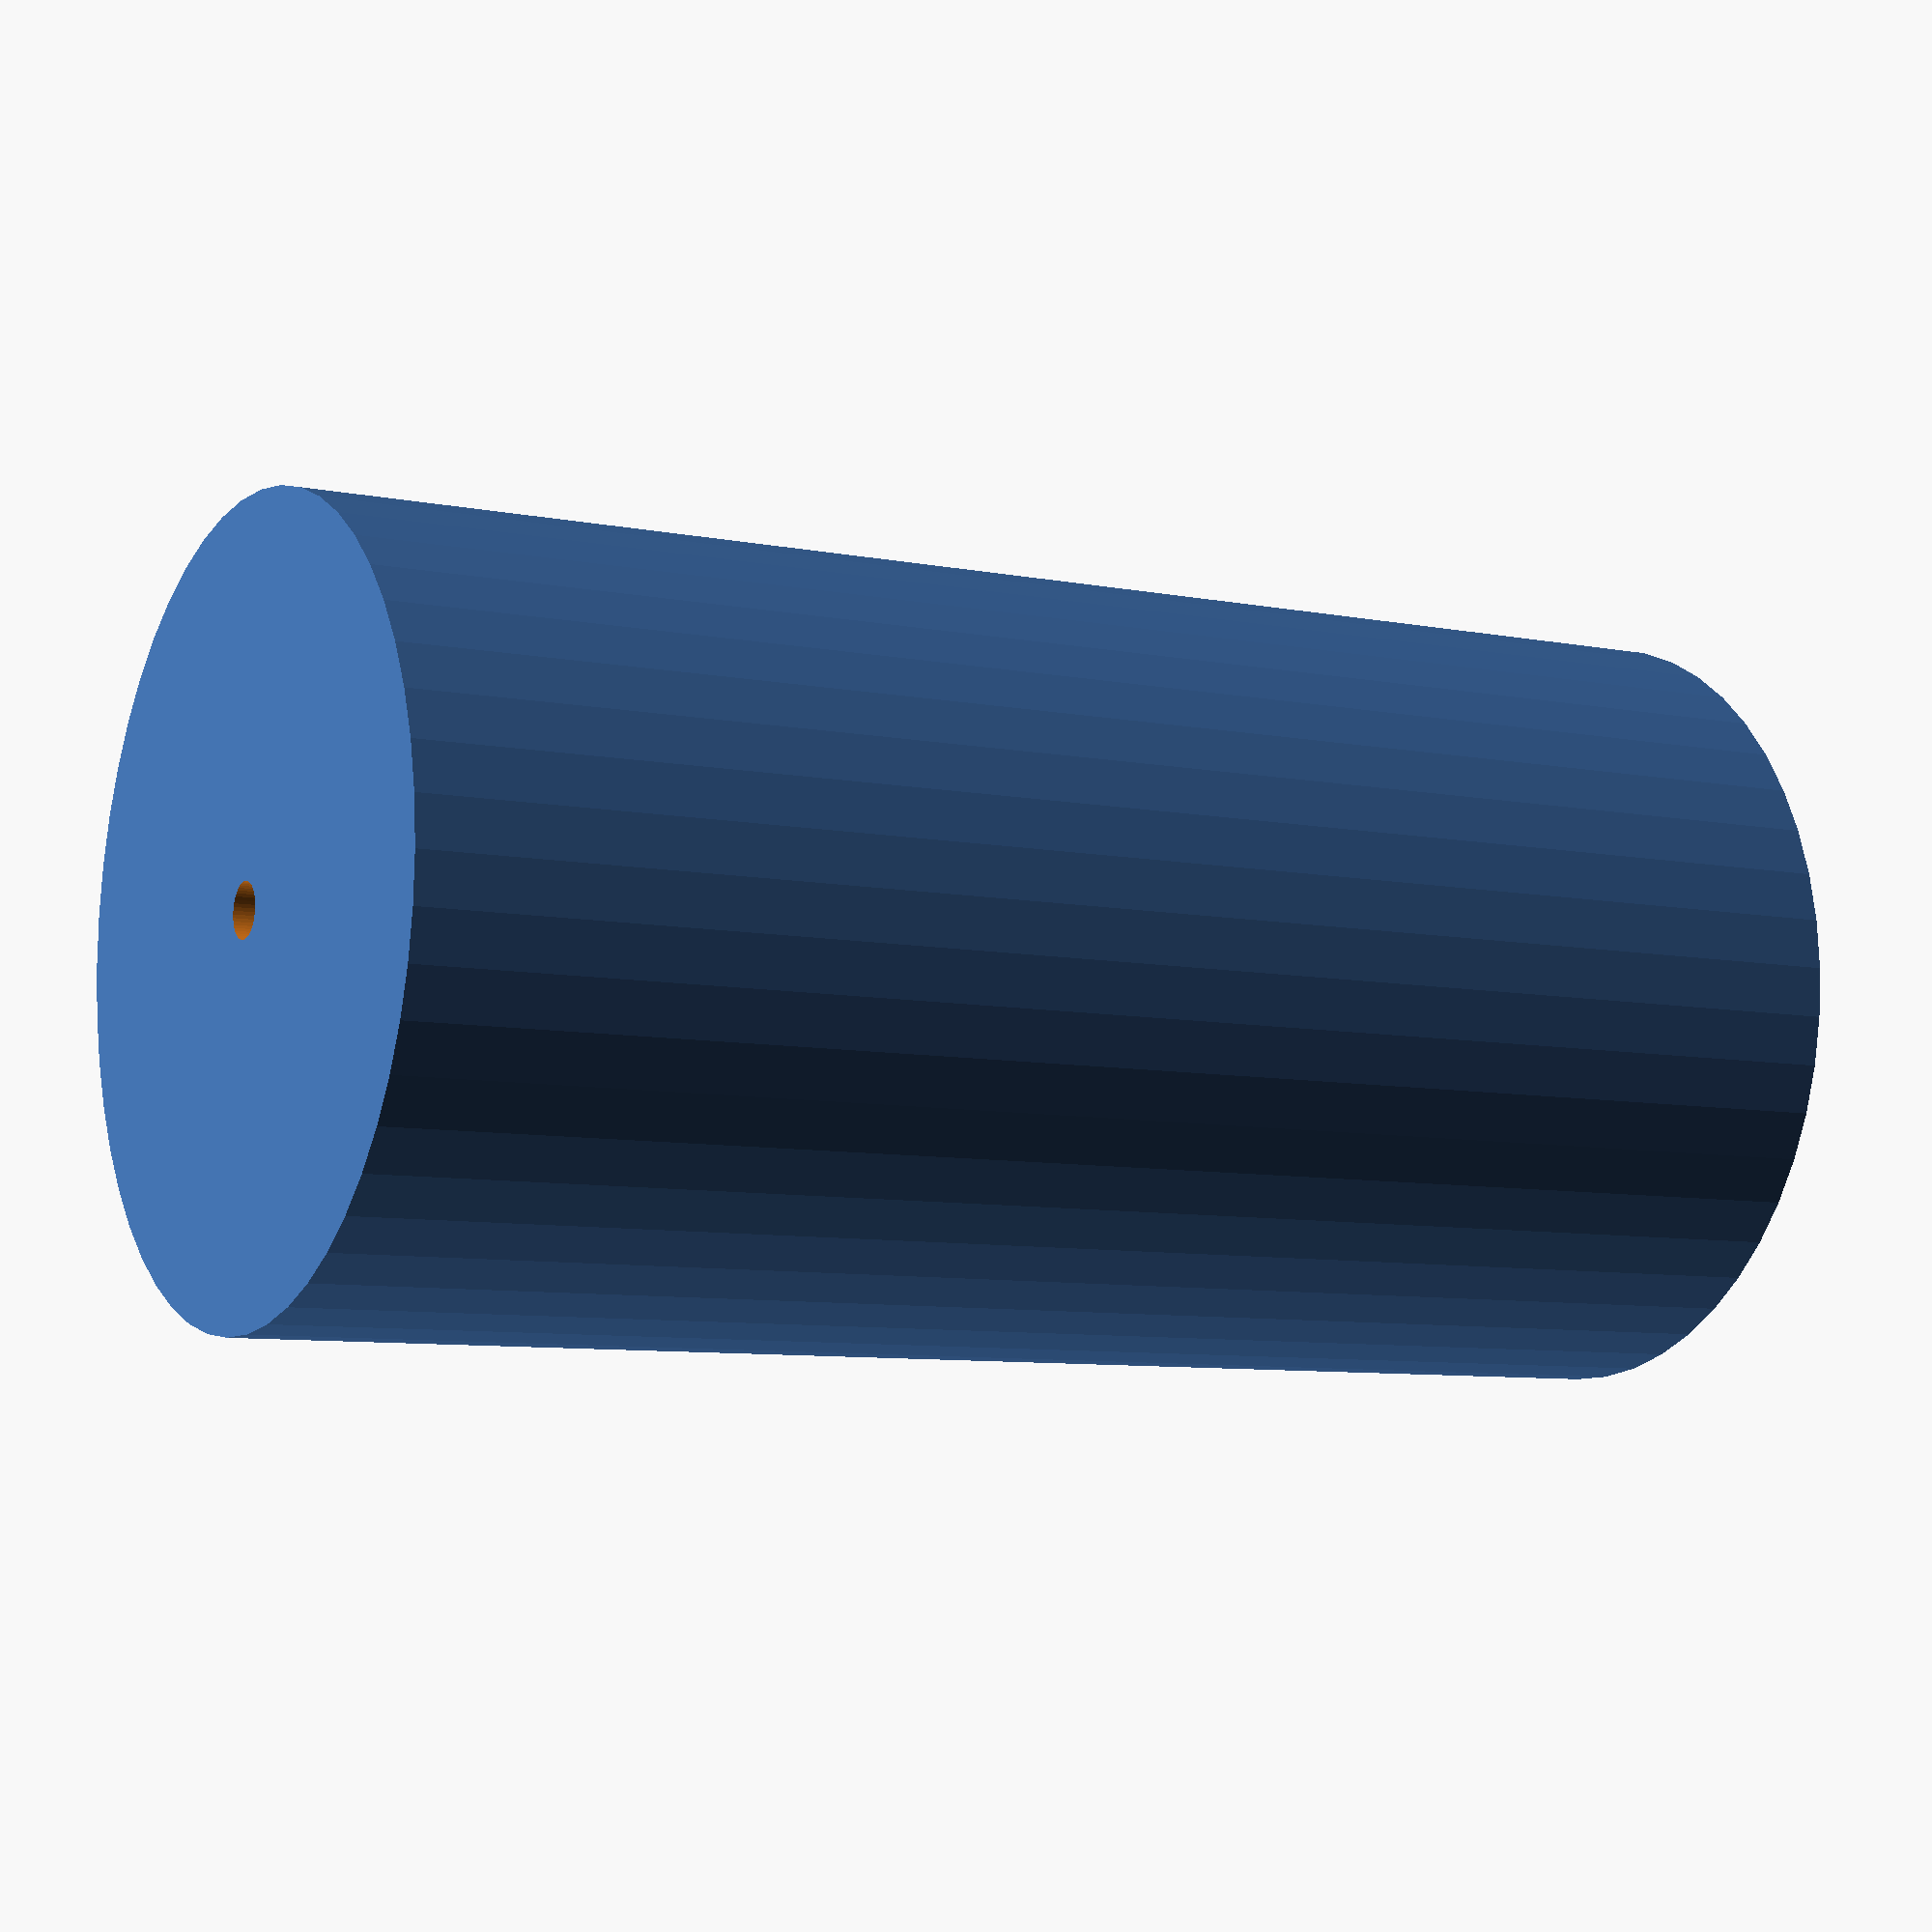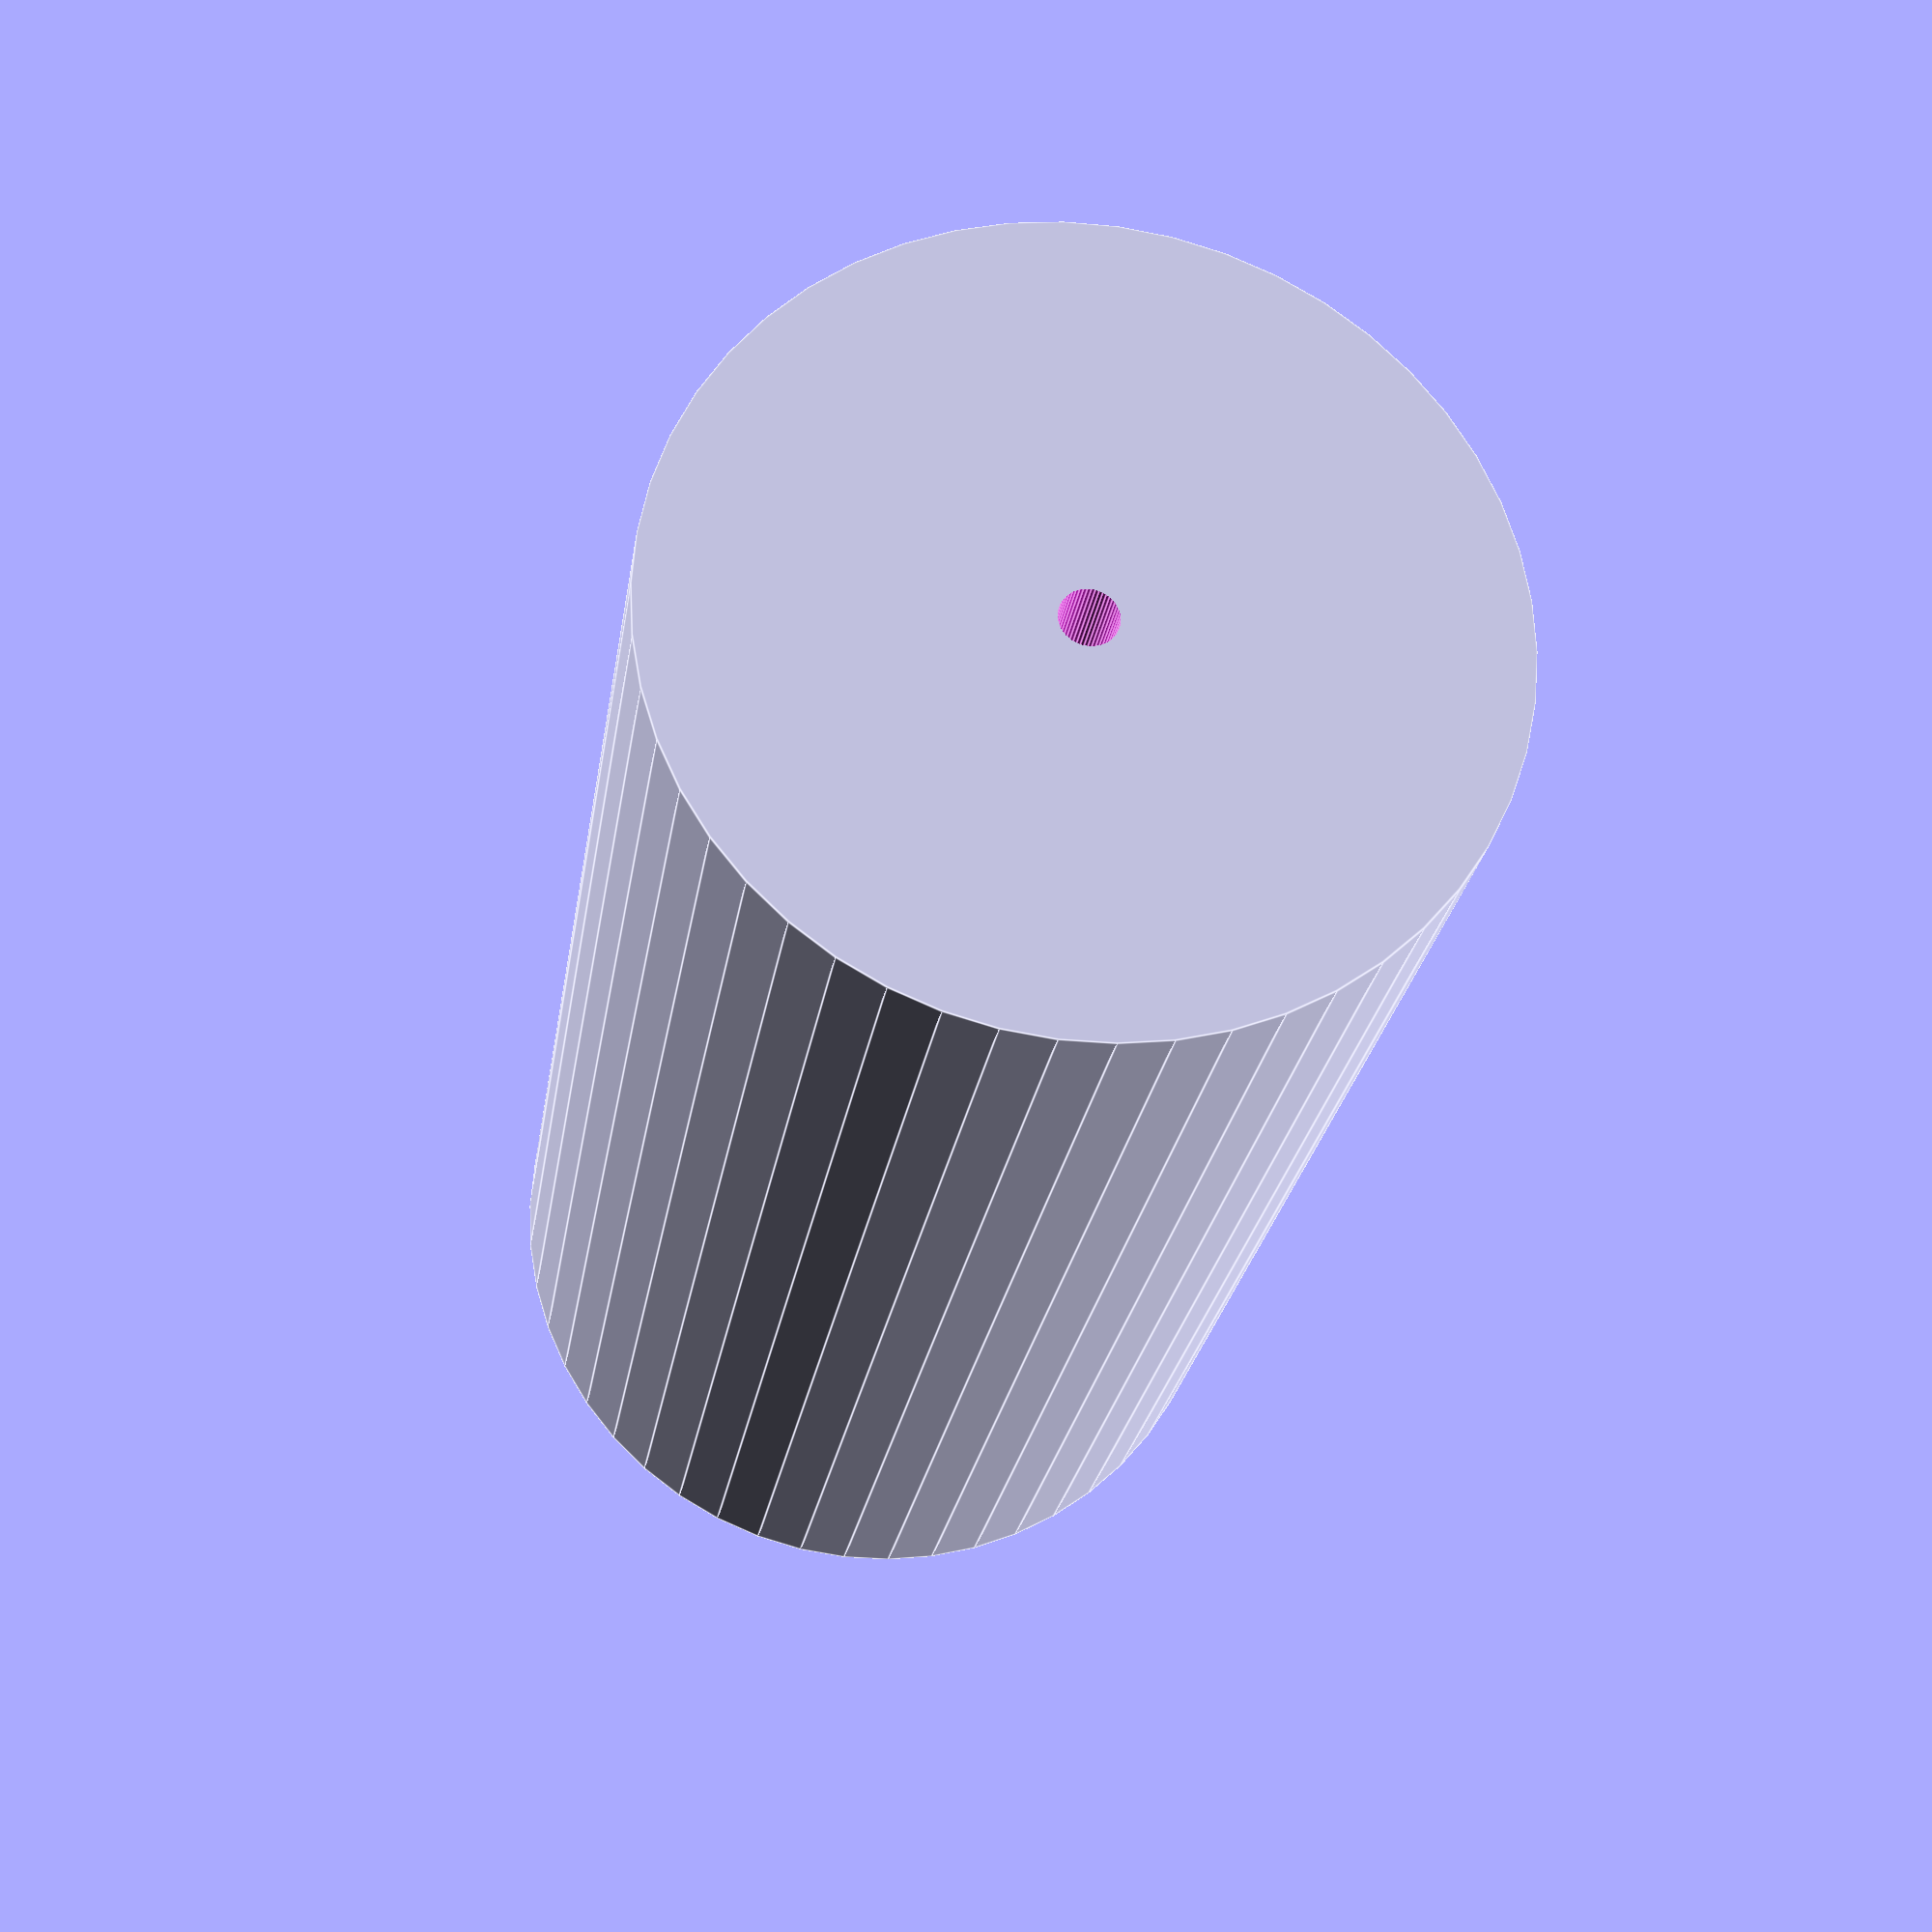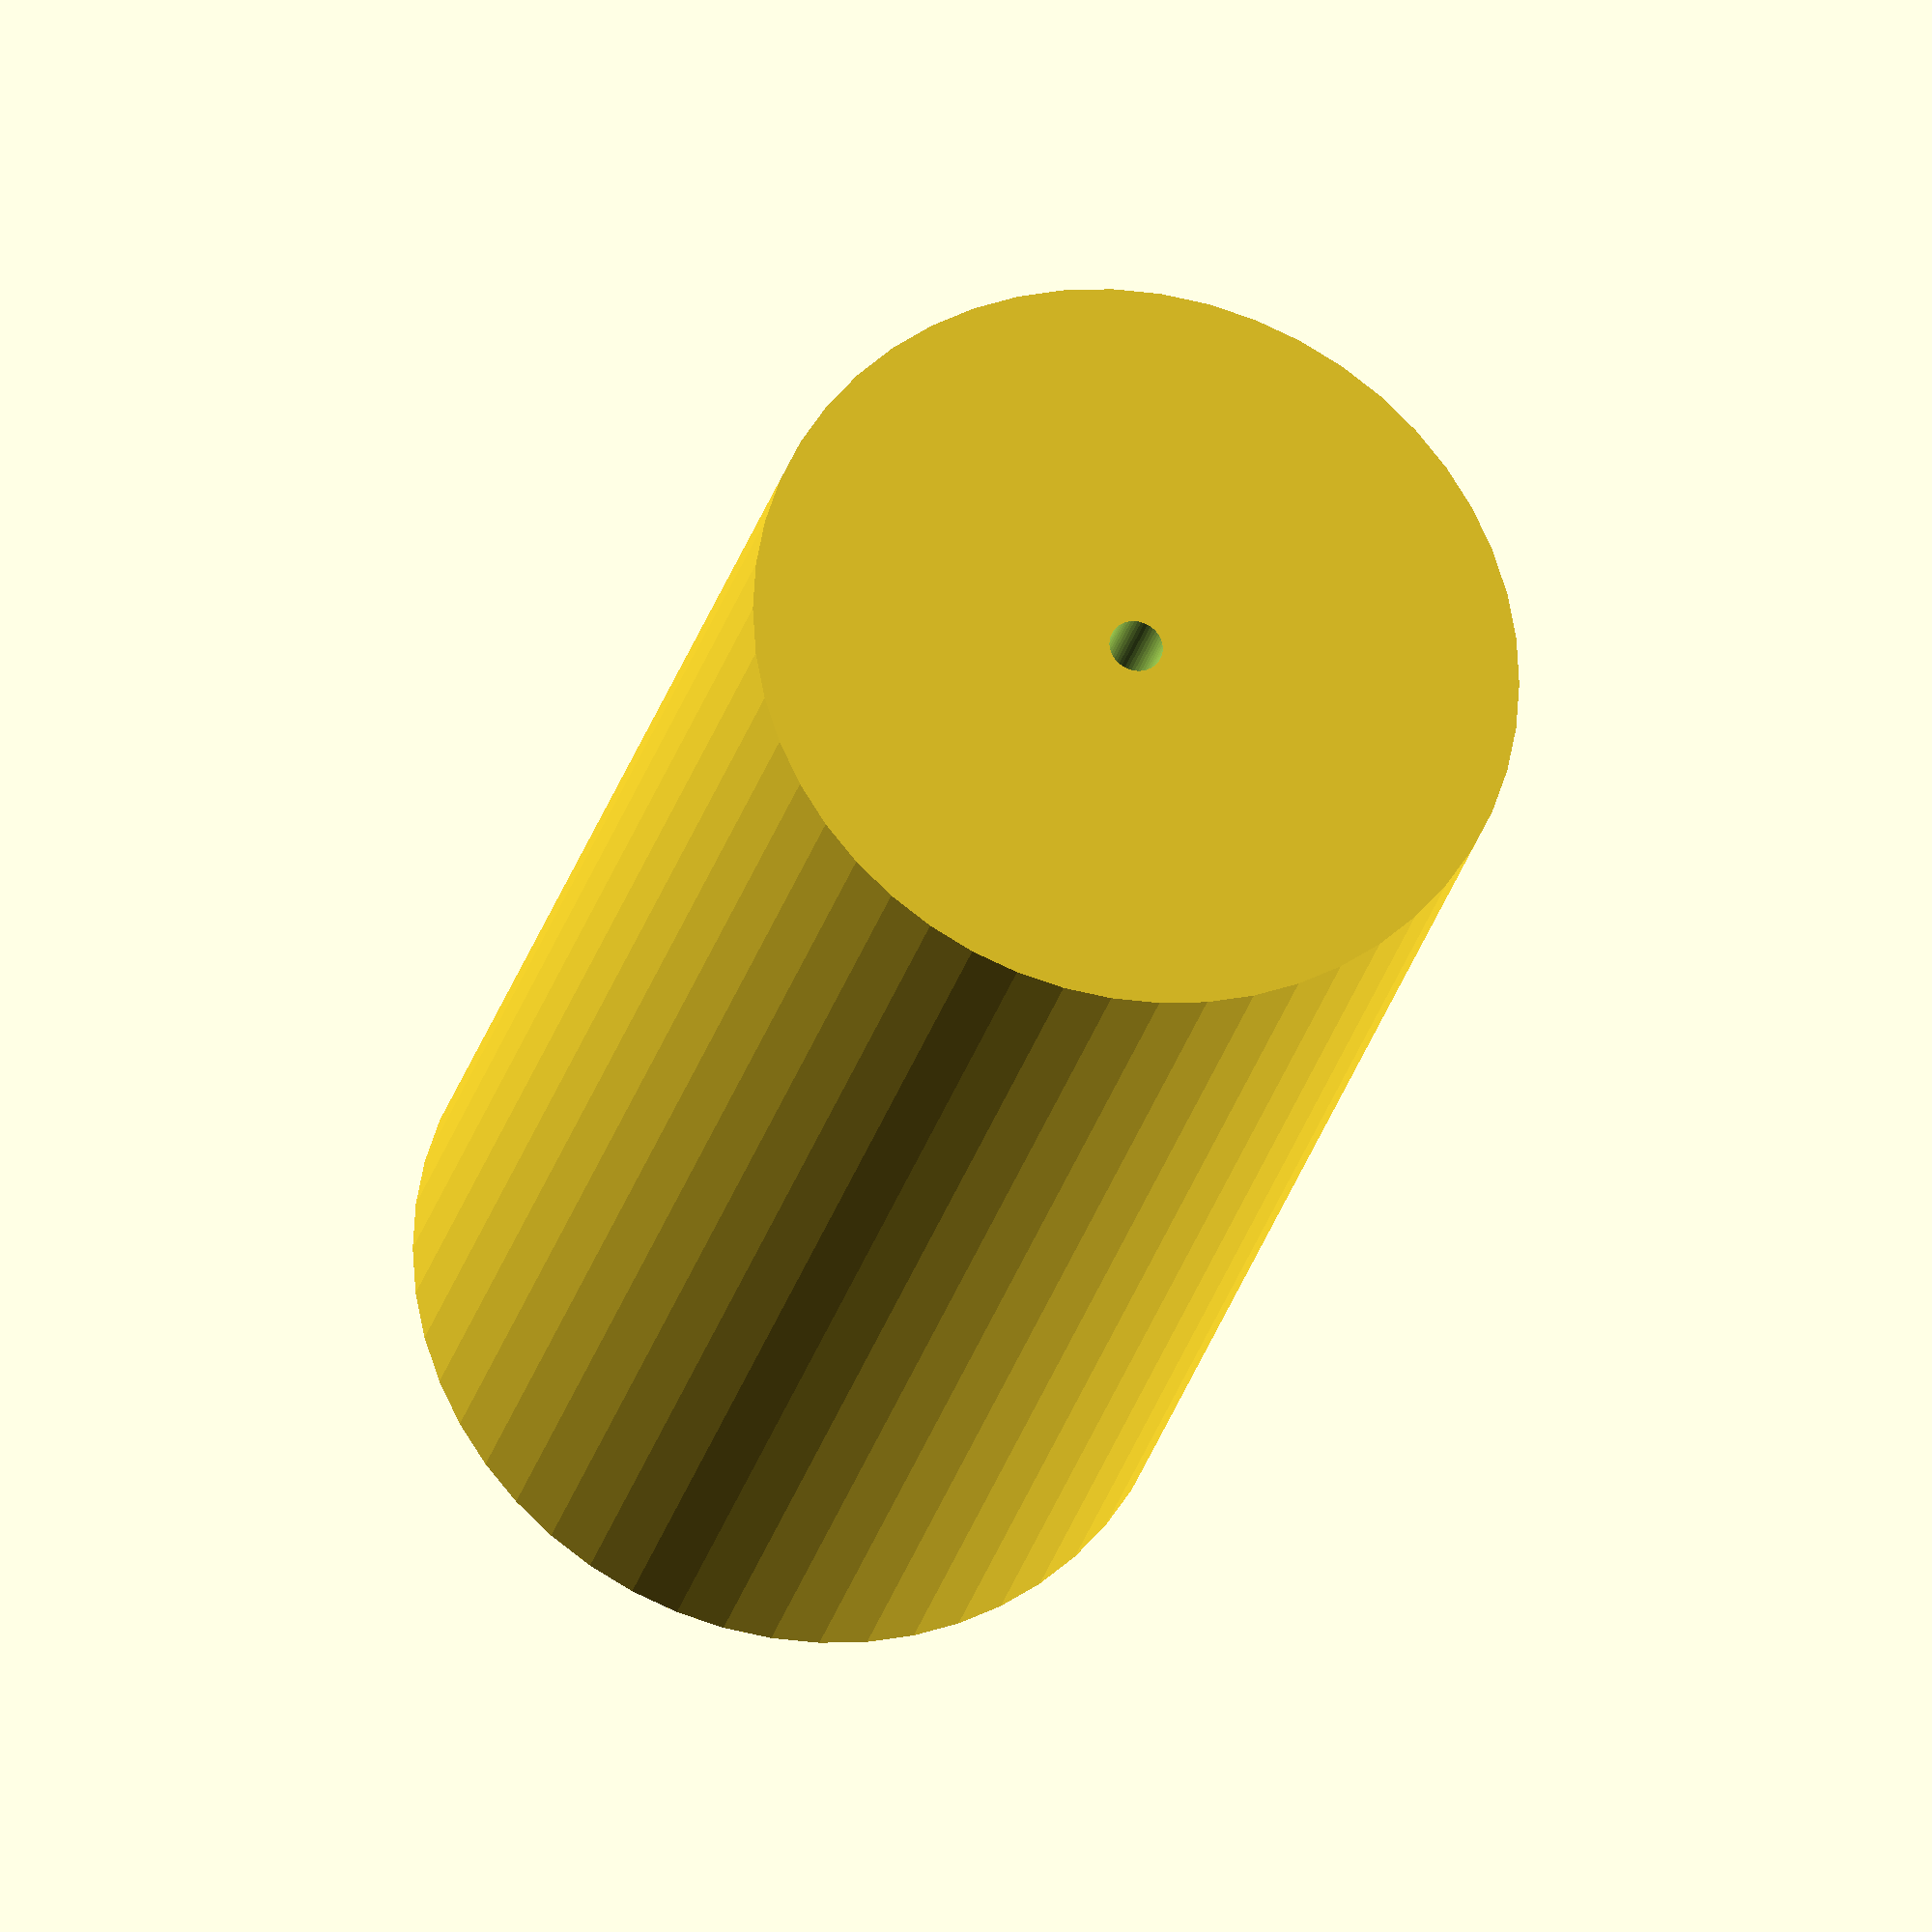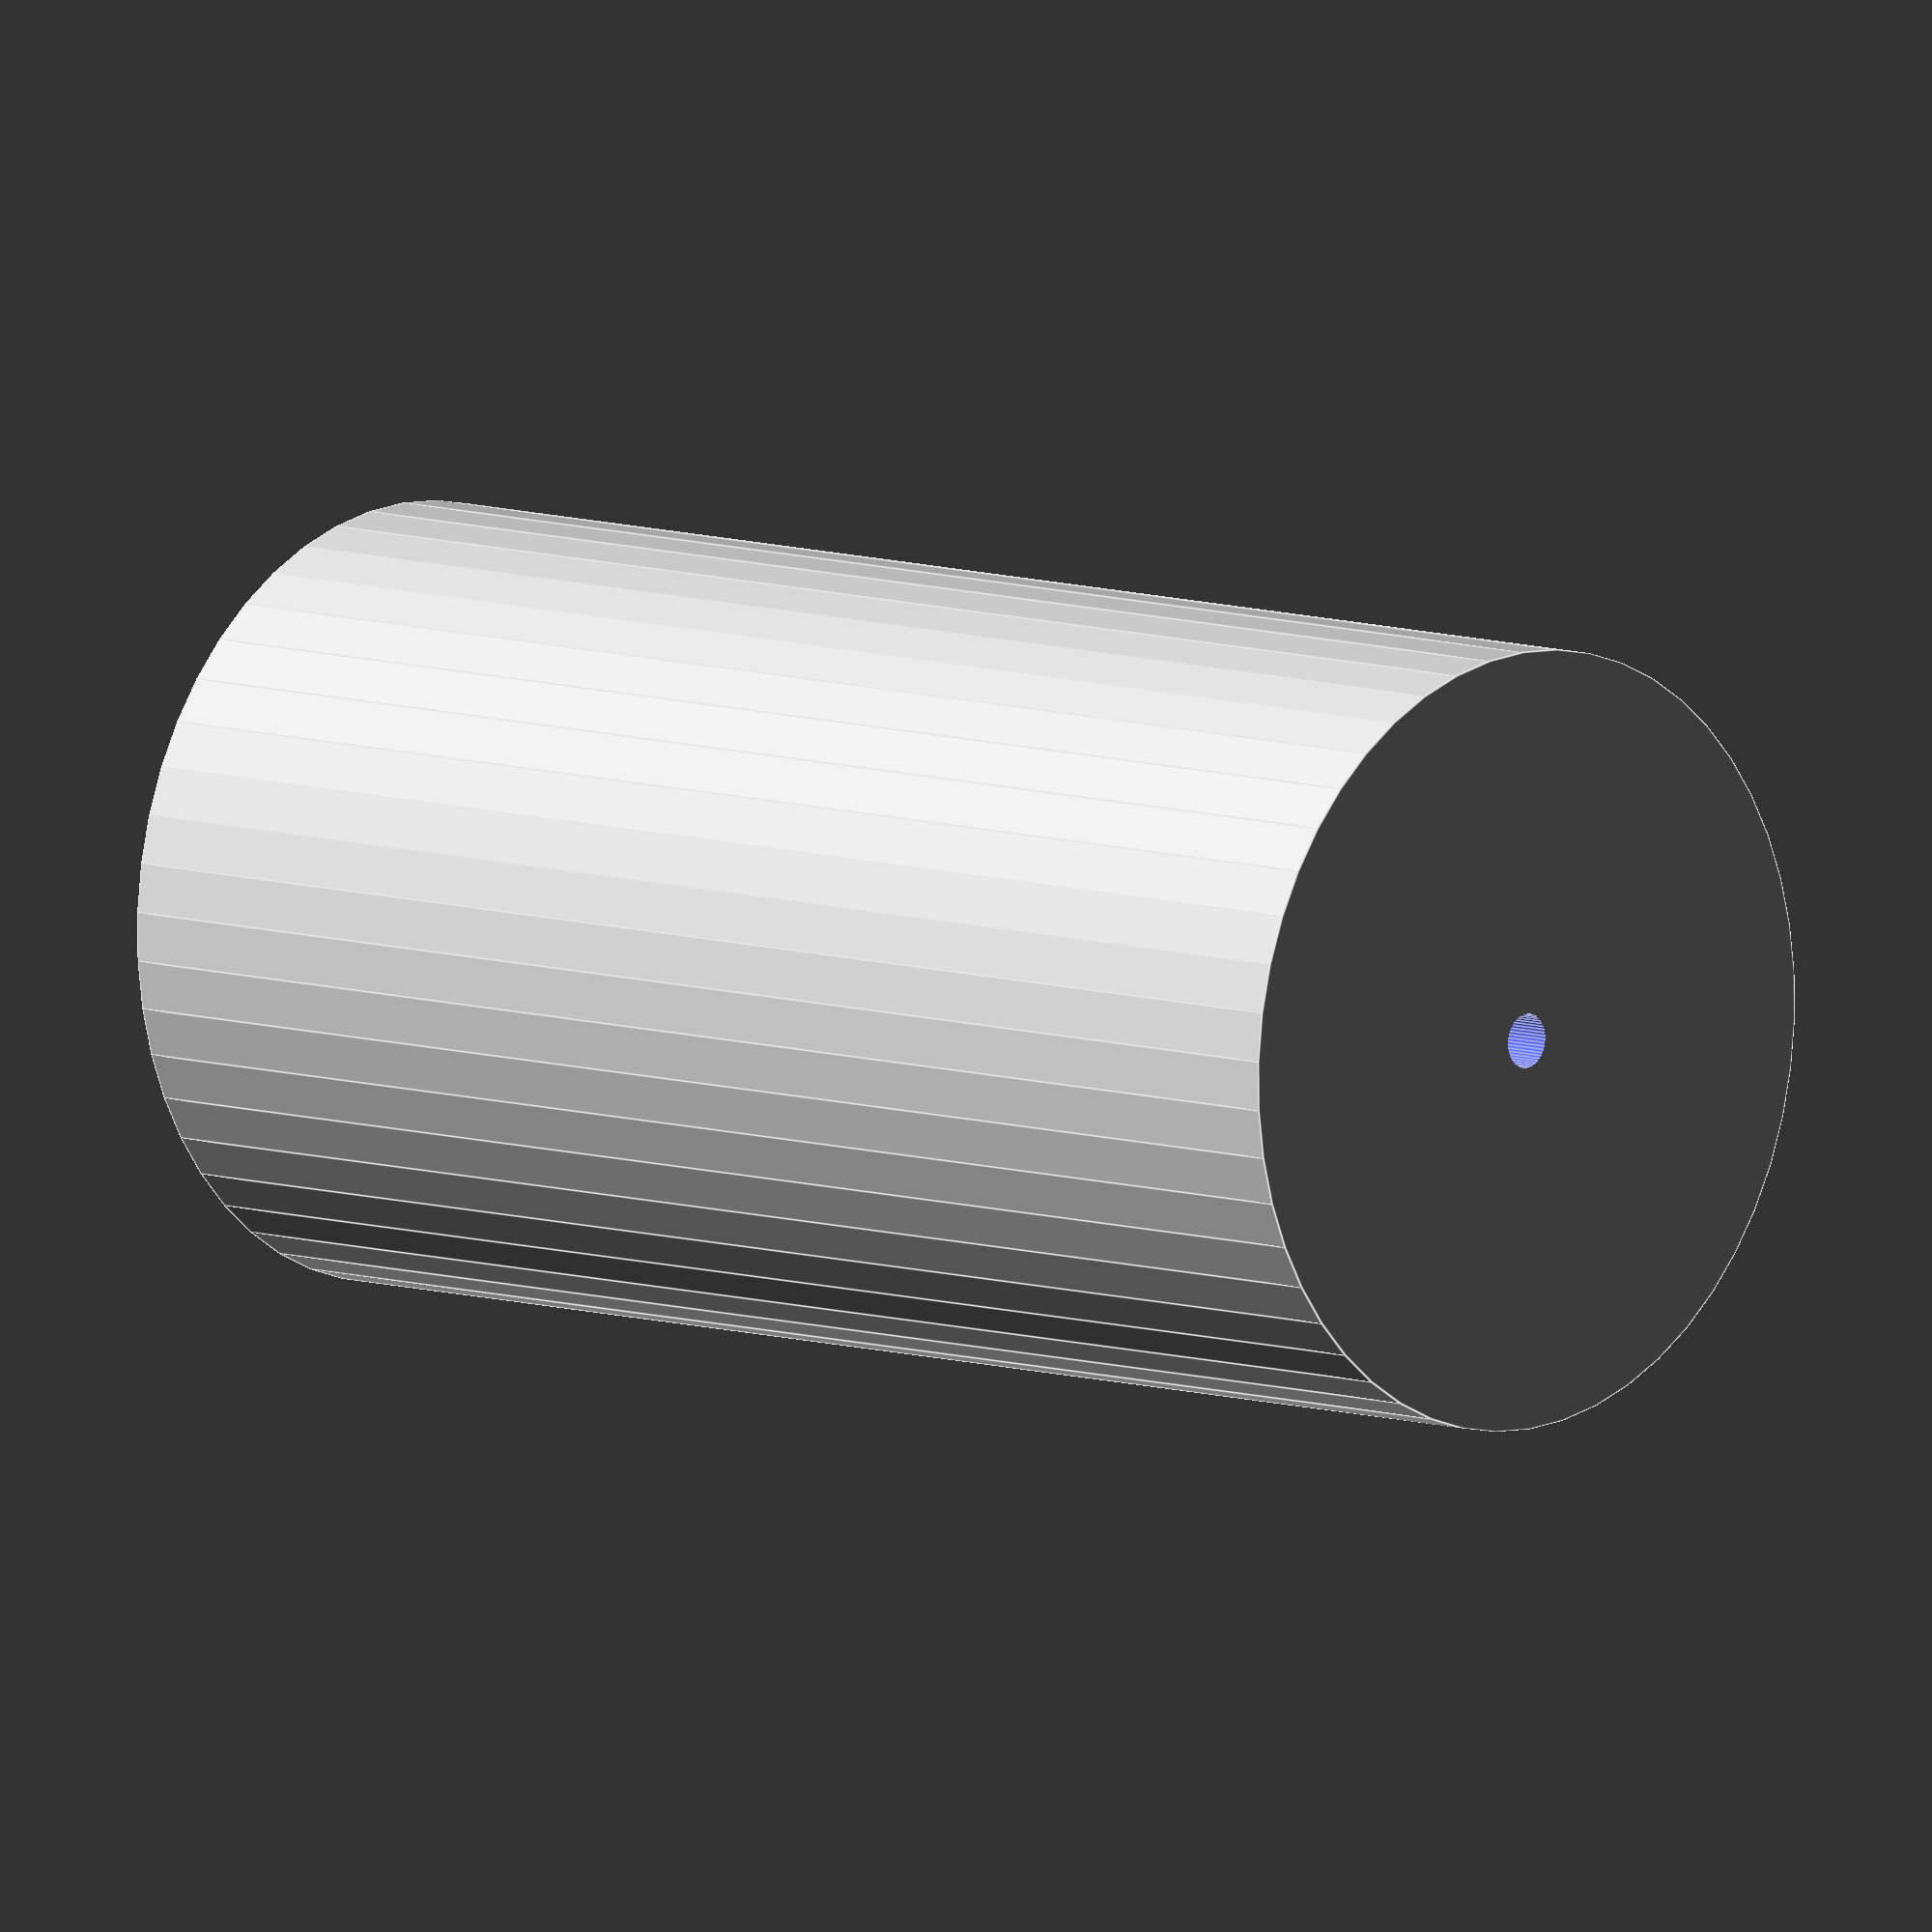
<openscad>
$fn = 50;


difference() {
	union() {
		translate(v = [0, 0, -42.0000000000]) {
			cylinder(h = 84, r = 21.5000000000);
		}
	}
	union() {
		translate(v = [0, 0, -100.0000000000]) {
			cylinder(h = 200, r = 1.5000000000);
		}
	}
}
</openscad>
<views>
elev=7.7 azim=78.7 roll=60.1 proj=p view=wireframe
elev=23.1 azim=85.6 roll=172.1 proj=p view=edges
elev=205.3 azim=136.7 roll=12.8 proj=o view=wireframe
elev=171.8 azim=69.1 roll=46.9 proj=o view=edges
</views>
